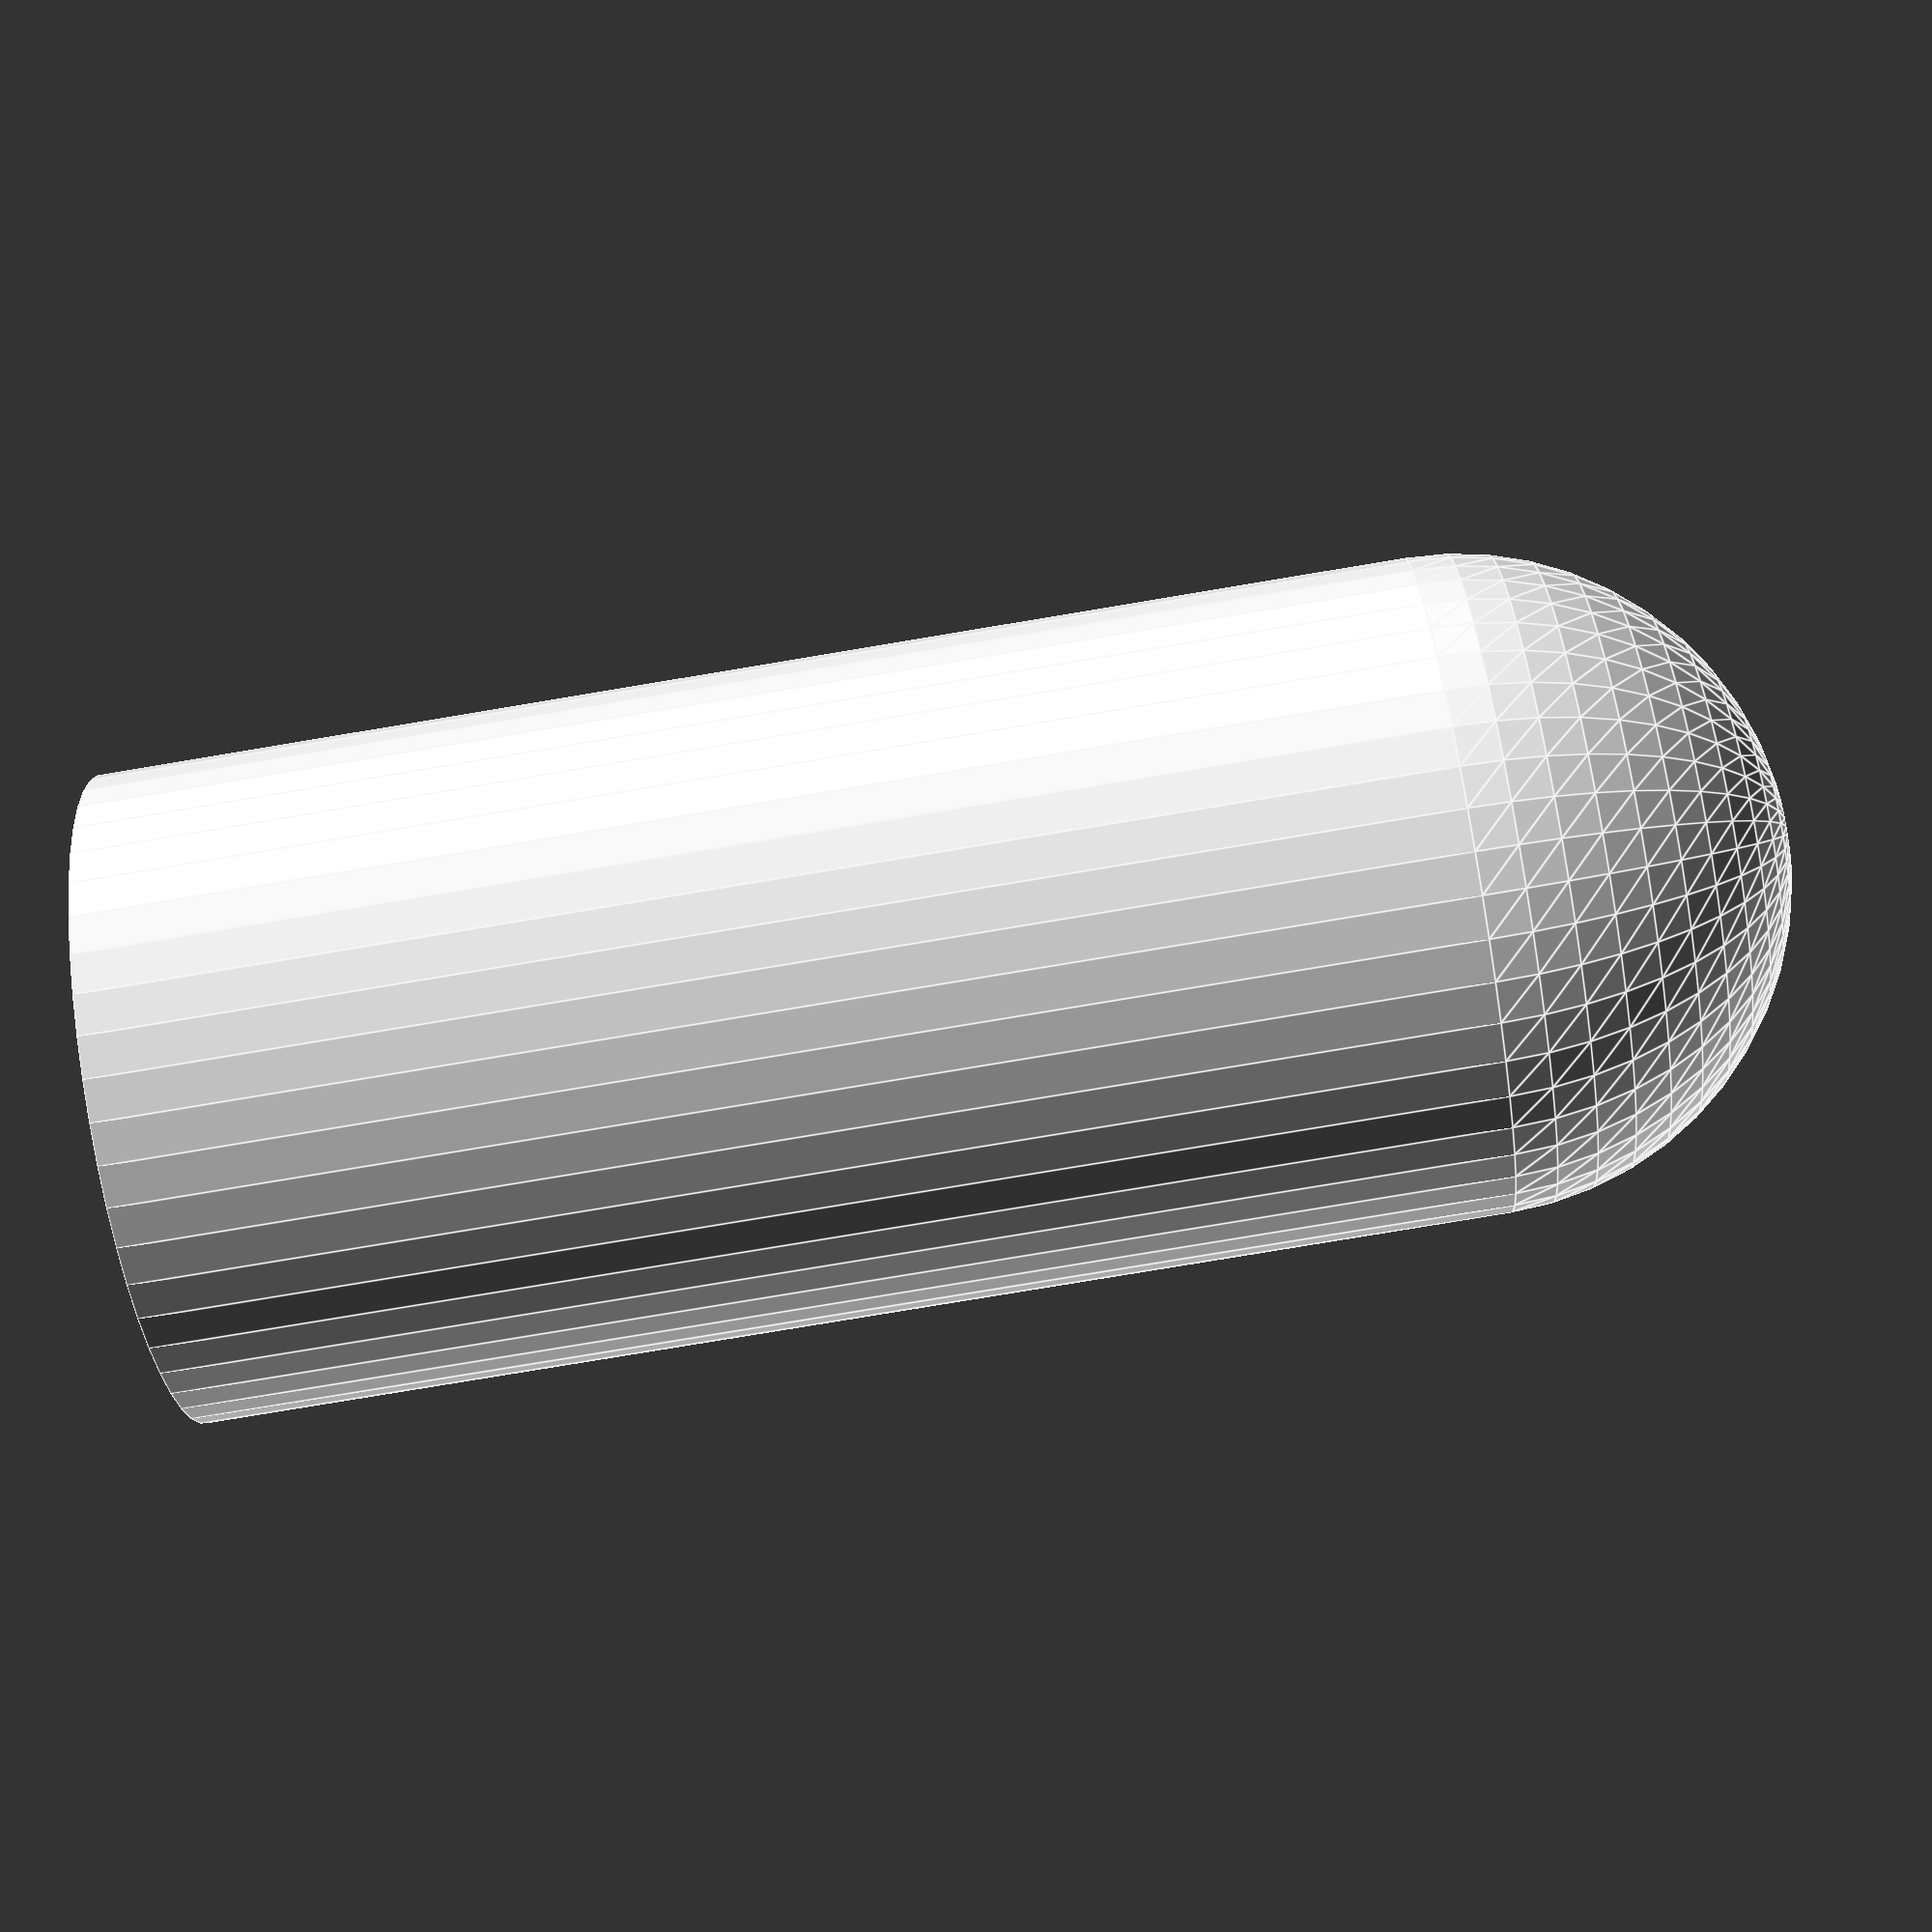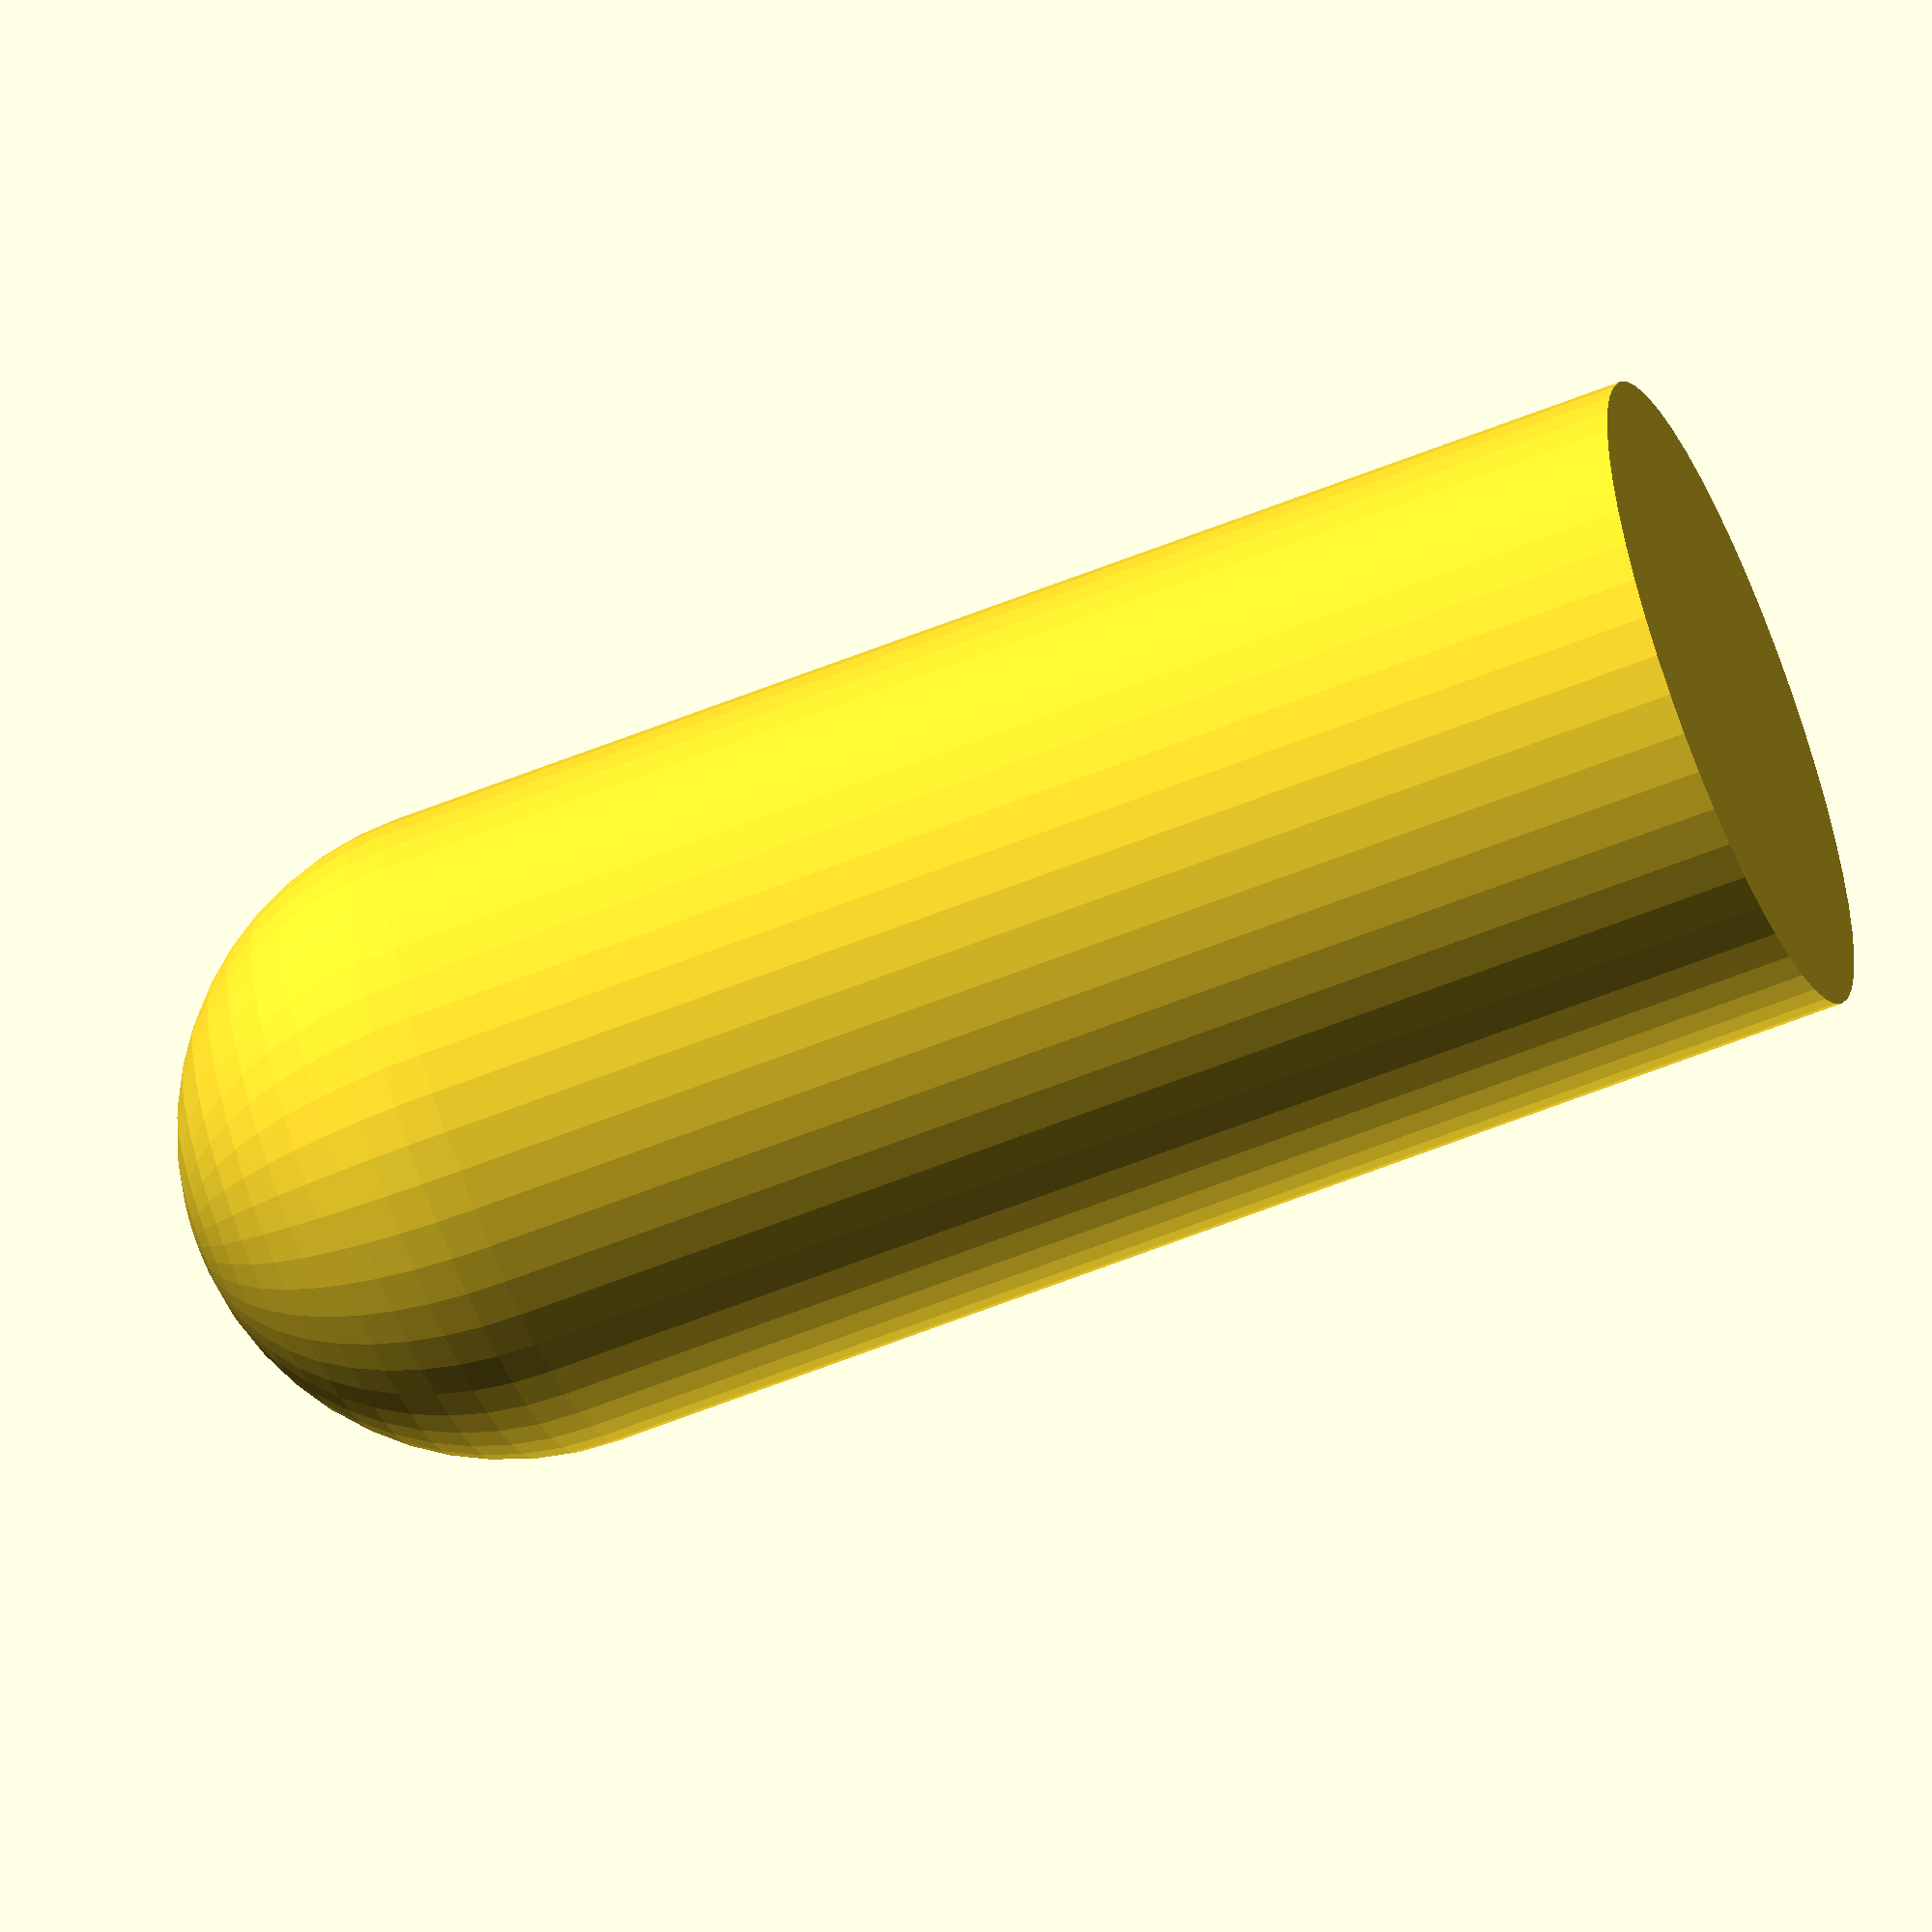
<openscad>
$fn = 50;
// body
*cylinder(h = 10, r1 = 4, r2 = 0);

// head
*translate([0, 0, 9])
  sphere(r=2.5);

// arms
cylinder(h = 4, r = 1);
sphere(r=1);



</openscad>
<views>
elev=78.2 azim=303.8 roll=99.5 proj=p view=edges
elev=62.2 azim=104.9 roll=292.0 proj=o view=solid
</views>
